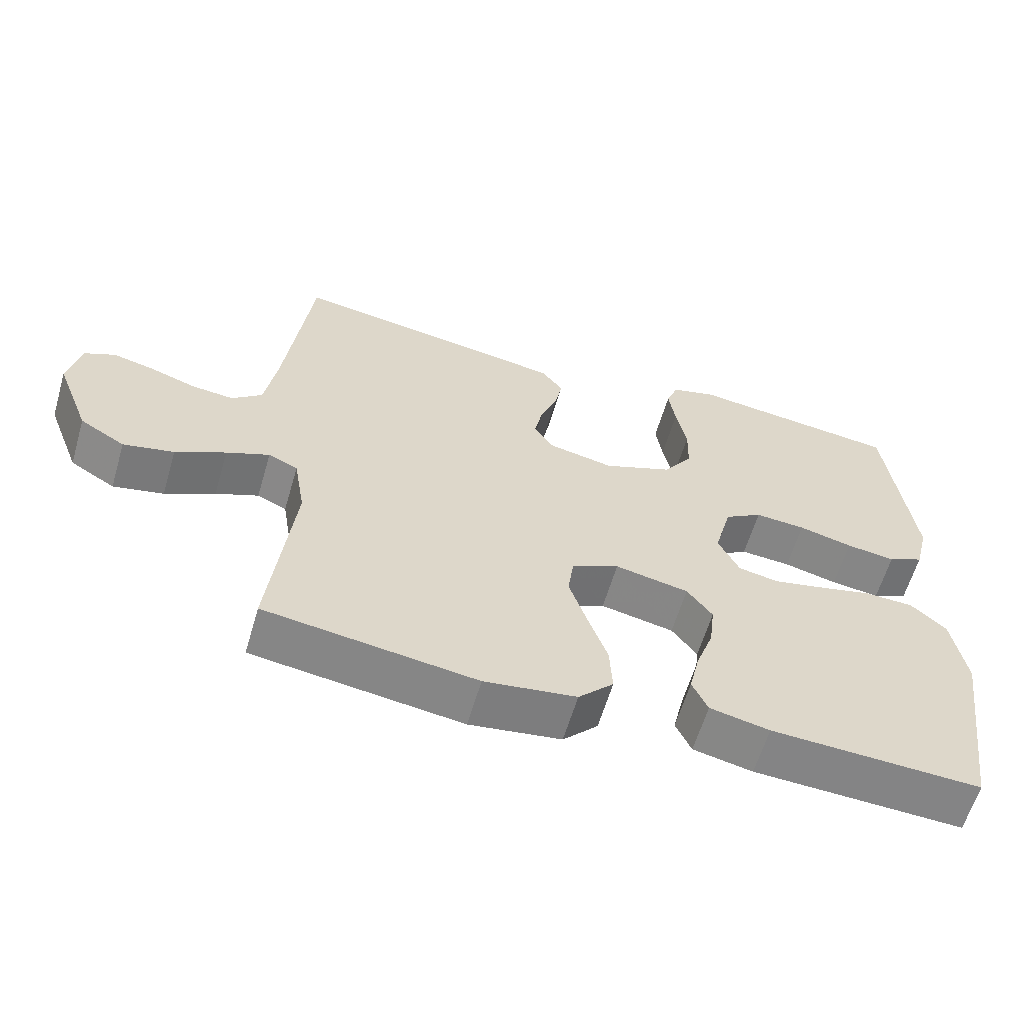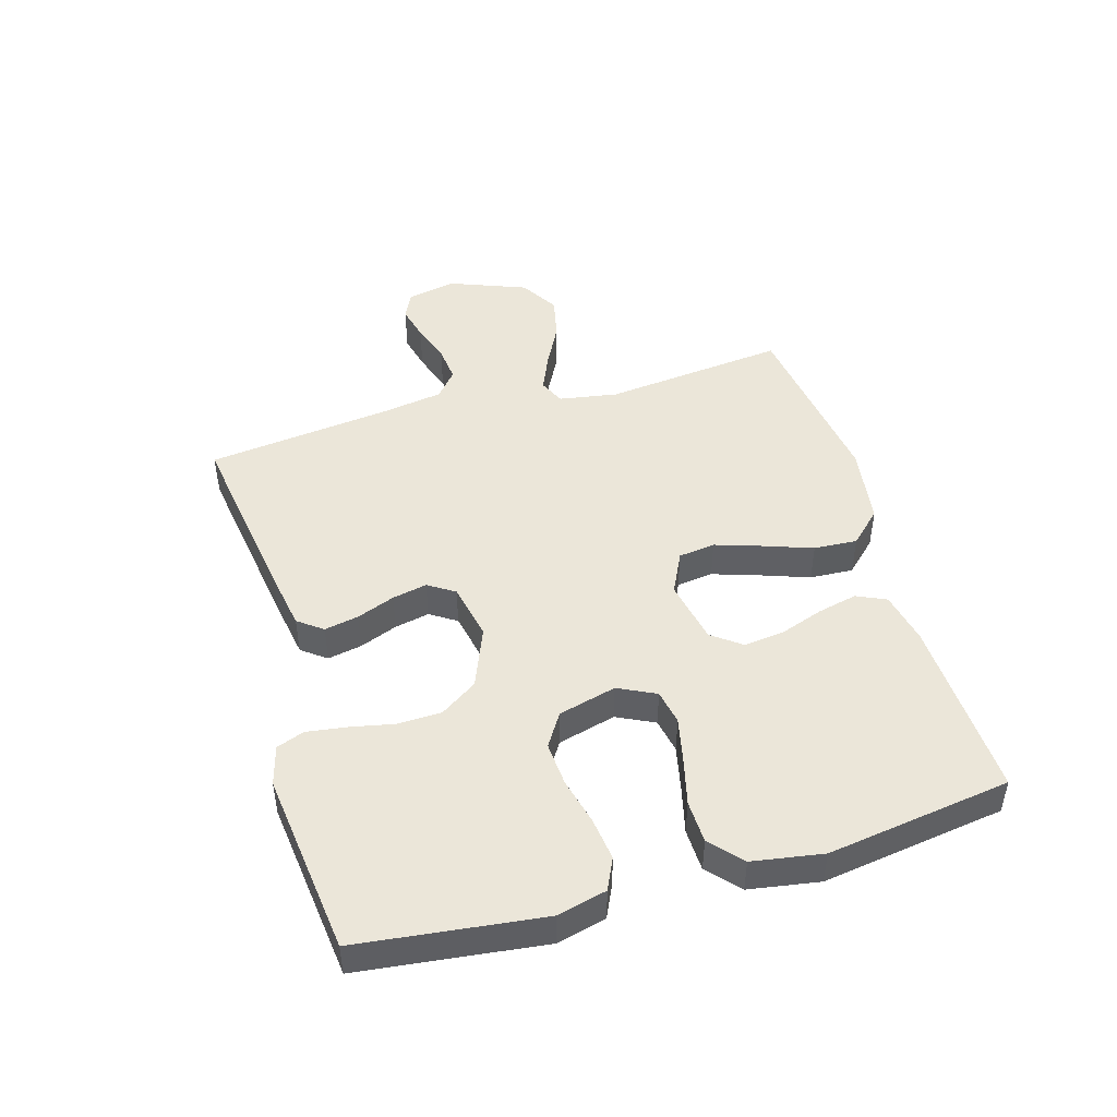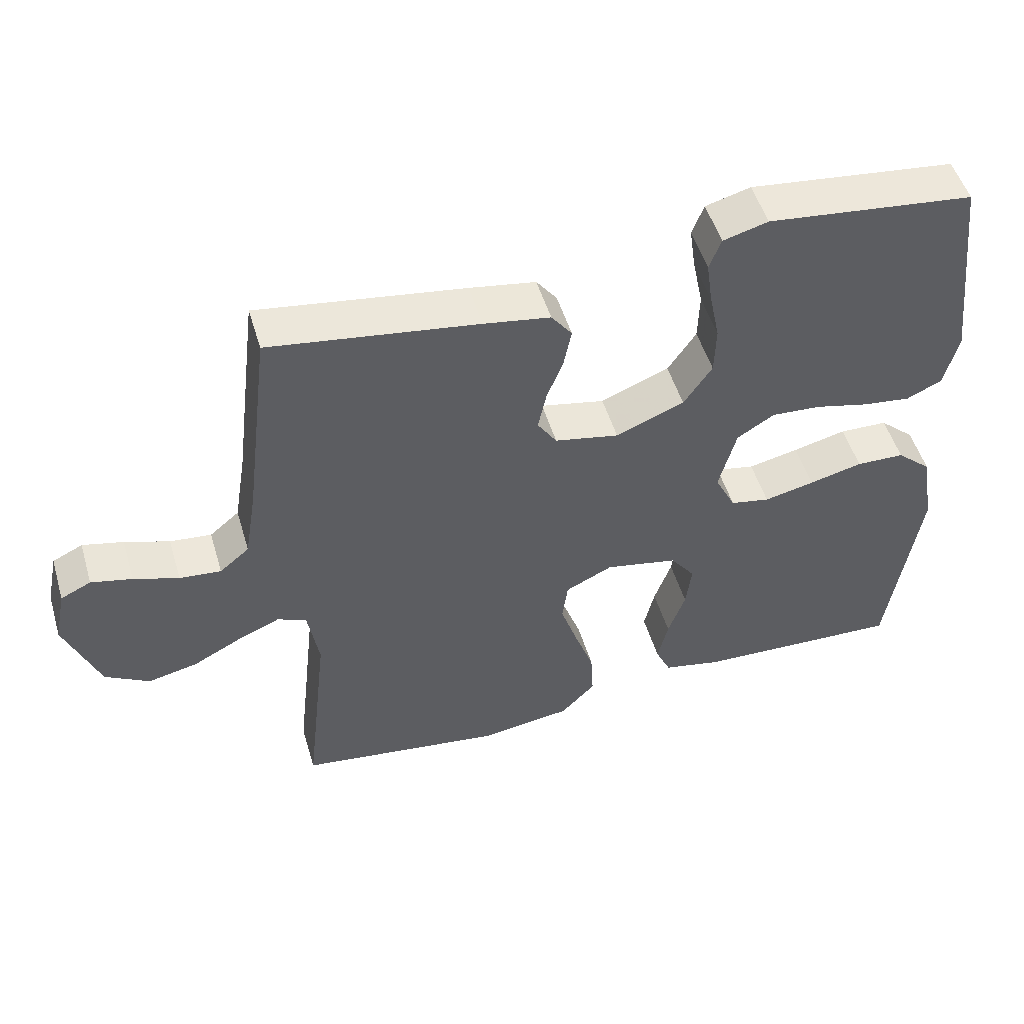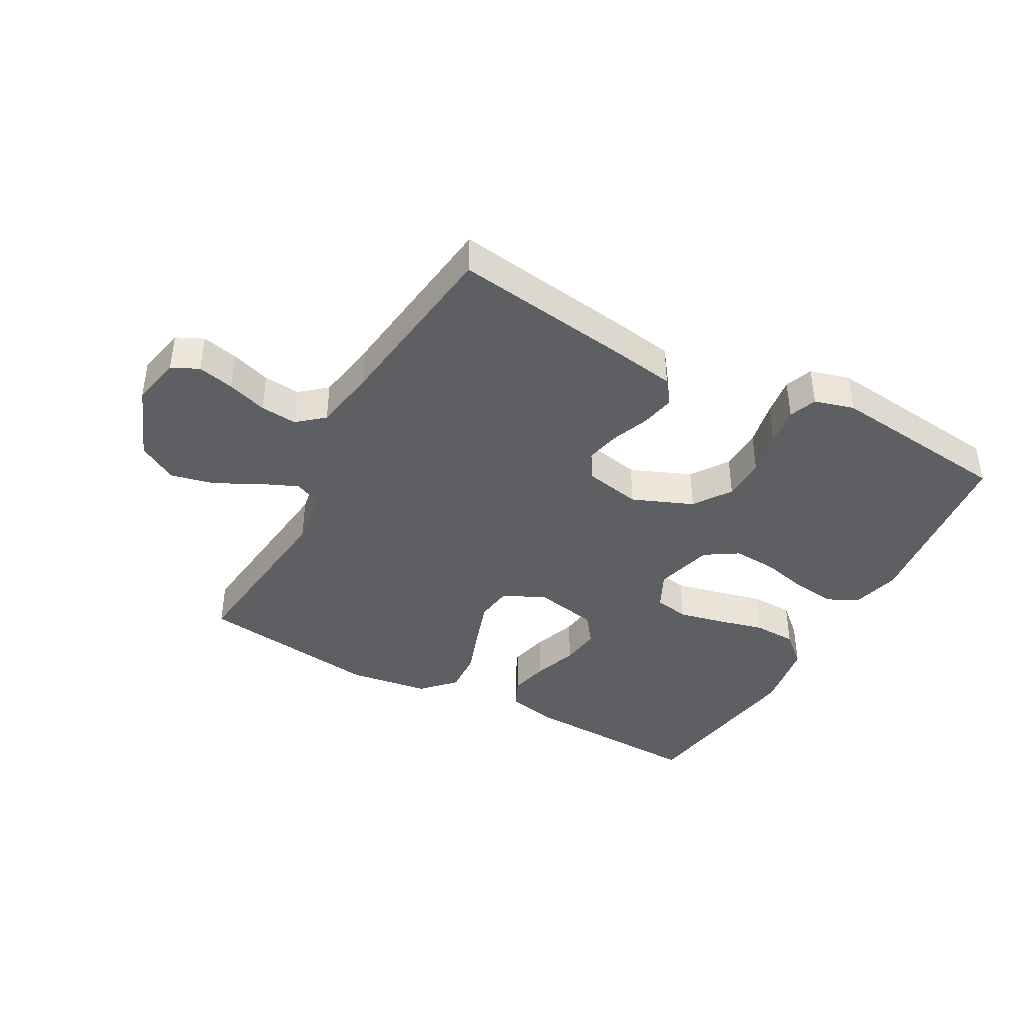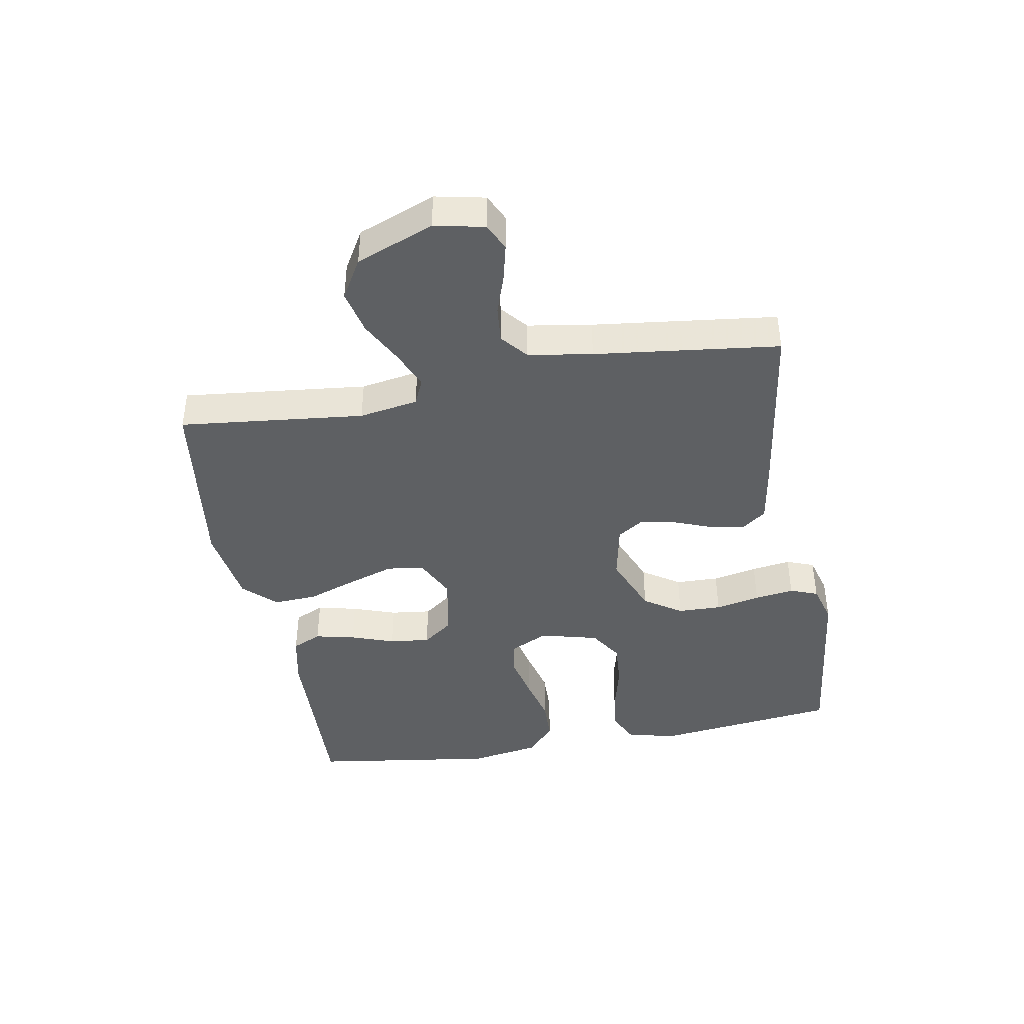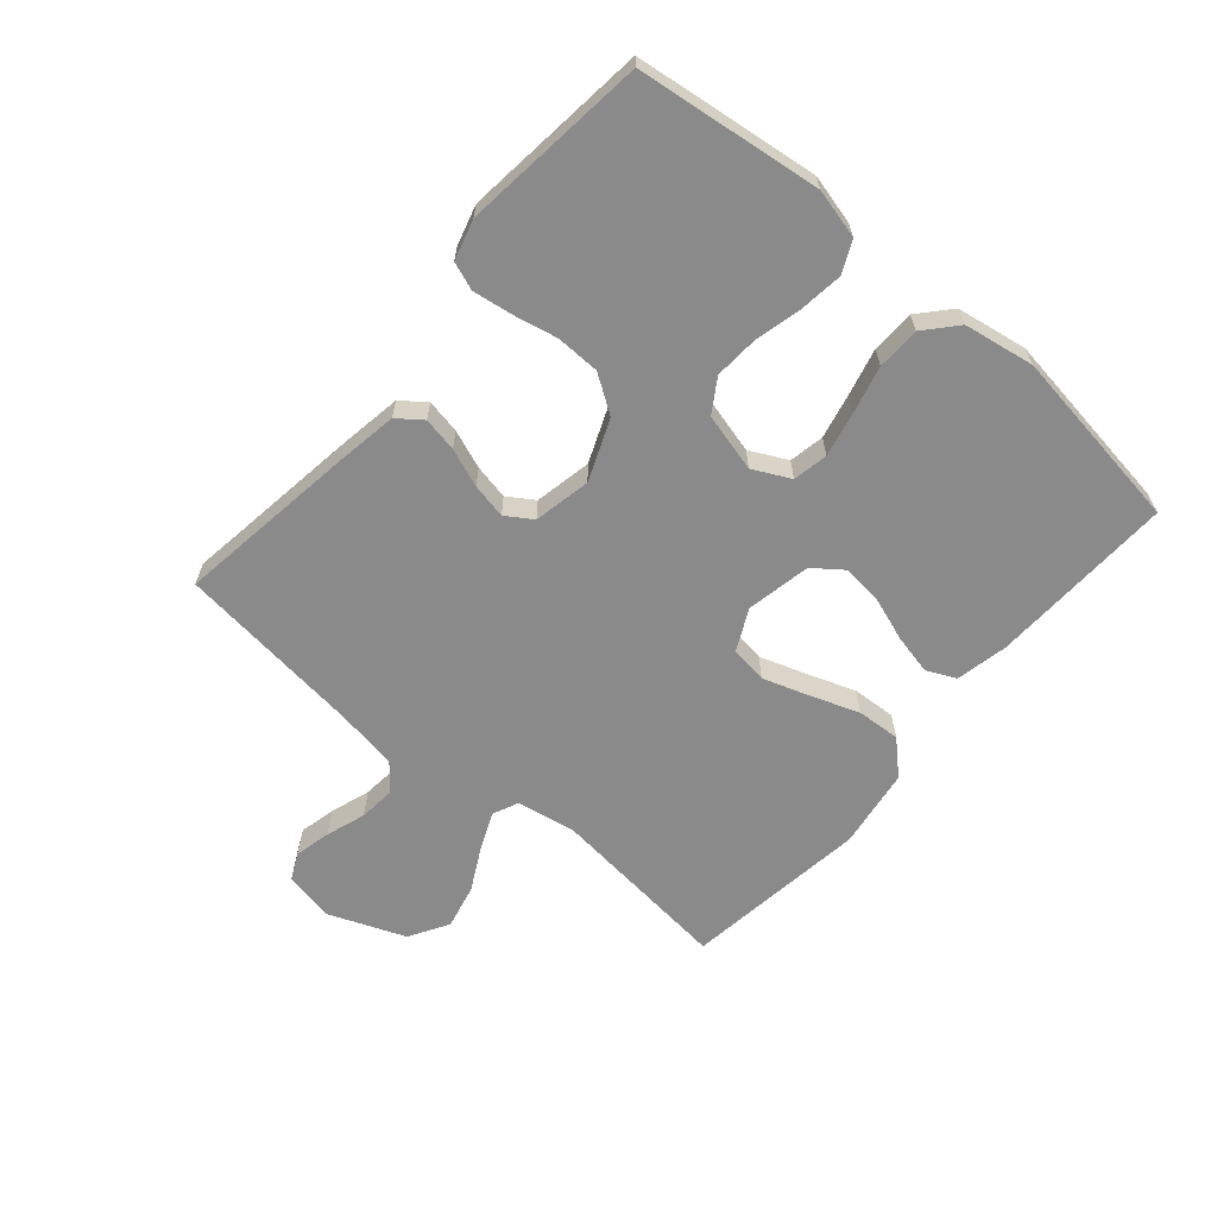
<metadata>
{"format":"obj","ext":"obj","renderer":"f3d","projection":"perspective","resolution":1024,"background":"white","views":[{"elev":-61.1,"azim":-16.4,"up":"+Z"},{"elev":46.7,"azim":73.7,"up":"+Y"},{"elev":51.0,"azim":-16.5,"up":"+Z"},{"elev":-40.7,"azim":-28.7,"up":"+Y"},{"elev":-42.1,"azim":-79.7,"up":"+Y"},{"elev":-63.4,"azim":49.7,"up":"+Y"}]}
</metadata>
<code>
v 0.5 0.07 0.5
v 0.536 0.07 0.2
v 0.516 0.07 0.12
v 0.465 0.07 0.096
v 0.395 0.07 0.105
v 0.318 0.07 0.124
v 0.246 0.07 0.129
v 0.192 0.07 0.095
v 0.167 0.07 0
v 0.197 0.07 -0.061
v 0.254 0.07 -0.072
v 0.327 0.07 -0.056
v 0.404 0.07 -0.037
v 0.474 0.07 -0.039
v 0.525 0.07 -0.085
v 0.544 0.07 -0.2
v 0.5 0.07 -0.5
v 0.2 0.07 -0.488
v 0.115 0.07 -0.47
v 0.093 0.07 -0.422
v 0.108 0.07 -0.357
v 0.133 0.07 -0.286
v 0.141 0.07 -0.22
v 0.105 0.07 -0.172
v 0 0.07 -0.151
v -0.068 0.07 -0.184
v -0.076 0.07 -0.244
v -0.051 0.07 -0.32
v -0.023 0.07 -0.399
v -0.019 0.07 -0.47
v -0.069 0.07 -0.522
v -0.2 0.07 -0.541
v -0.5 0.07 -0.5
v -0.467 0.07 -0.2
v -0.483 0.07 -0.104
v -0.525 0.07 -0.085
v -0.586 0.07 -0.111
v -0.657 0.07 -0.148
v -0.729 0.07 -0.164
v -0.793 0.07 -0.126
v -0.842 0.07 0
v -0.825 0.07 0.081
v -0.781 0.07 0.102
v -0.722 0.07 0.088
v -0.657 0.07 0.066
v -0.597 0.07 0.06
v -0.554 0.07 0.096
v -0.537 0.07 0.2
v -0.5 0.07 0.5
v -0.2 0.07 0.456
v -0.104 0.07 0.44
v -0.074 0.07 0.4
v -0.085 0.07 0.344
v -0.109 0.07 0.282
v -0.121 0.07 0.225
v -0.093 0.07 0.182
v 0 0.07 0.163
v 0.099 0.07 0.203
v 0.14 0.07 0.264
v 0.142 0.07 0.335
v 0.127 0.07 0.408
v 0.118 0.07 0.472
v 0.135 0.07 0.517
v 0.2 0.07 0.535
v 0.5 0 0.5
v 0.536 0 0.2
v 0.516 0 0.12
v 0.465 0 0.096
v 0.395 0 0.105
v 0.318 0 0.124
v 0.246 0 0.129
v 0.192 0 0.095
v 0.167 0 0
v 0.197 0 -0.061
v 0.254 0 -0.072
v 0.327 0 -0.056
v 0.404 0 -0.037
v 0.474 0 -0.039
v 0.525 0 -0.085
v 0.544 0 -0.2
v 0.5 0 -0.5
v 0.2 0 -0.488
v 0.115 0 -0.47
v 0.093 0 -0.422
v 0.108 0 -0.357
v 0.133 0 -0.286
v 0.141 0 -0.22
v 0.105 0 -0.172
v 0 0 -0.151
v -0.068 0 -0.184
v -0.076 0 -0.244
v -0.051 0 -0.32
v -0.023 0 -0.399
v -0.019 0 -0.47
v -0.069 0 -0.522
v -0.2 0 -0.541
v -0.5 0 -0.5
v -0.467 0 -0.2
v -0.483 0 -0.104
v -0.525 0 -0.085
v -0.586 0 -0.111
v -0.657 0 -0.148
v -0.729 0 -0.164
v -0.793 0 -0.126
v -0.842 0 0
v -0.825 0 0.081
v -0.781 0 0.102
v -0.722 0 0.088
v -0.657 0 0.066
v -0.597 0 0.06
v -0.554 0 0.096
v -0.537 0 0.2
v -0.5 0 0.5
v -0.2 0 0.456
v -0.104 0 0.44
v -0.074 0 0.4
v -0.085 0 0.344
v -0.109 0 0.282
v -0.121 0 0.225
v -0.093 0 0.182
v 0 0 0.163
v 0.099 0 0.203
v 0.14 0 0.264
v 0.142 0 0.335
v 0.127 0 0.408
v 0.118 0 0.472
v 0.135 0 0.517
v 0.2 0 0.535
f 4 5 6
f 3 4 6
f 2 3 6
f 1 2 6
f 64 1 6
f 63 64 6
f 62 63 6
f 61 62 6
f 60 61 6
f 59 60 6 7
f 58 59 7 8
f 57 58 8 9
f 56 57 9 10
f 52 53 54
f 51 52 54
f 50 51 54
f 49 50 54
f 48 49 54
f 47 48 54 55
f 46 47 55 56
f 43 44 45
f 42 43 45
f 41 42 45
f 40 41 45
f 39 40 45
f 38 39 45
f 37 38 45
f 36 37 45 46
f 46 56 10
f 36 46 10
f 35 36 10
f 32 33 34
f 31 32 34
f 30 31 34
f 29 30 34
f 28 29 34
f 27 28 34 35
f 20 21 22
f 19 20 22
f 18 19 22
f 17 18 22
f 16 17 22
f 15 16 22
f 14 15 22
f 13 14 22
f 12 13 22
f 11 12 22 23
f 10 11 23 24
f 26 27 35
f 25 26 35
f 25 35 10
f 10 24 25
f 70 69 68
f 70 68 67
f 70 67 66
f 70 66 65
f 70 65 128
f 70 128 127
f 70 127 126
f 70 126 125
f 70 125 124
f 71 70 124 123
f 72 71 123 122
f 73 72 122 121
f 74 73 121 120
f 118 117 116
f 118 116 115
f 118 115 114
f 118 114 113
f 118 113 112
f 119 118 112 111
f 120 119 111 110
f 109 108 107
f 109 107 106
f 109 106 105
f 109 105 104
f 109 104 103
f 109 103 102
f 109 102 101
f 110 109 101 100
f 74 120 110
f 74 110 100
f 74 100 99
f 98 97 96
f 98 96 95
f 98 95 94
f 98 94 93
f 98 93 92
f 99 98 92 91
f 86 85 84
f 86 84 83
f 86 83 82
f 86 82 81
f 86 81 80
f 86 80 79
f 86 79 78
f 86 78 77
f 86 77 76
f 87 86 76 75
f 88 87 75 74
f 99 91 90
f 99 90 89
f 74 99 89
f 89 88 74
f 1 65 66 2
f 2 66 67 3
f 3 67 68 4
f 4 68 69 5
f 5 69 70 6
f 6 70 71 7
f 7 71 72 8
f 8 72 73 9
f 9 73 74 10
f 10 74 75 11
f 11 75 76 12
f 12 76 77 13
f 13 77 78 14
f 14 78 79 15
f 15 79 80 16
f 16 80 81 17
f 17 81 82 18
f 18 82 83 19
f 19 83 84 20
f 20 84 85 21
f 21 85 86 22
f 22 86 87 23
f 23 87 88 24
f 24 88 89 25
f 25 89 90 26
f 26 90 91 27
f 27 91 92 28
f 28 92 93 29
f 29 93 94 30
f 30 94 95 31
f 31 95 96 32
f 32 96 97 33
f 33 97 98 34
f 34 98 99 35
f 35 99 100 36
f 36 100 101 37
f 37 101 102 38
f 38 102 103 39
f 39 103 104 40
f 40 104 105 41
f 41 105 106 42
f 42 106 107 43
f 43 107 108 44
f 44 108 109 45
f 45 109 110 46
f 46 110 111 47
f 47 111 112 48
f 48 112 113 49
f 49 113 114 50
f 50 114 115 51
f 51 115 116 52
f 52 116 117 53
f 53 117 118 54
f 54 118 119 55
f 55 119 120 56
f 56 120 121 57
f 57 121 122 58
f 58 122 123 59
f 59 123 124 60
f 60 124 125 61
f 61 125 126 62
f 62 126 127 63
f 63 127 128 64
f 64 128 65 1

</code>
